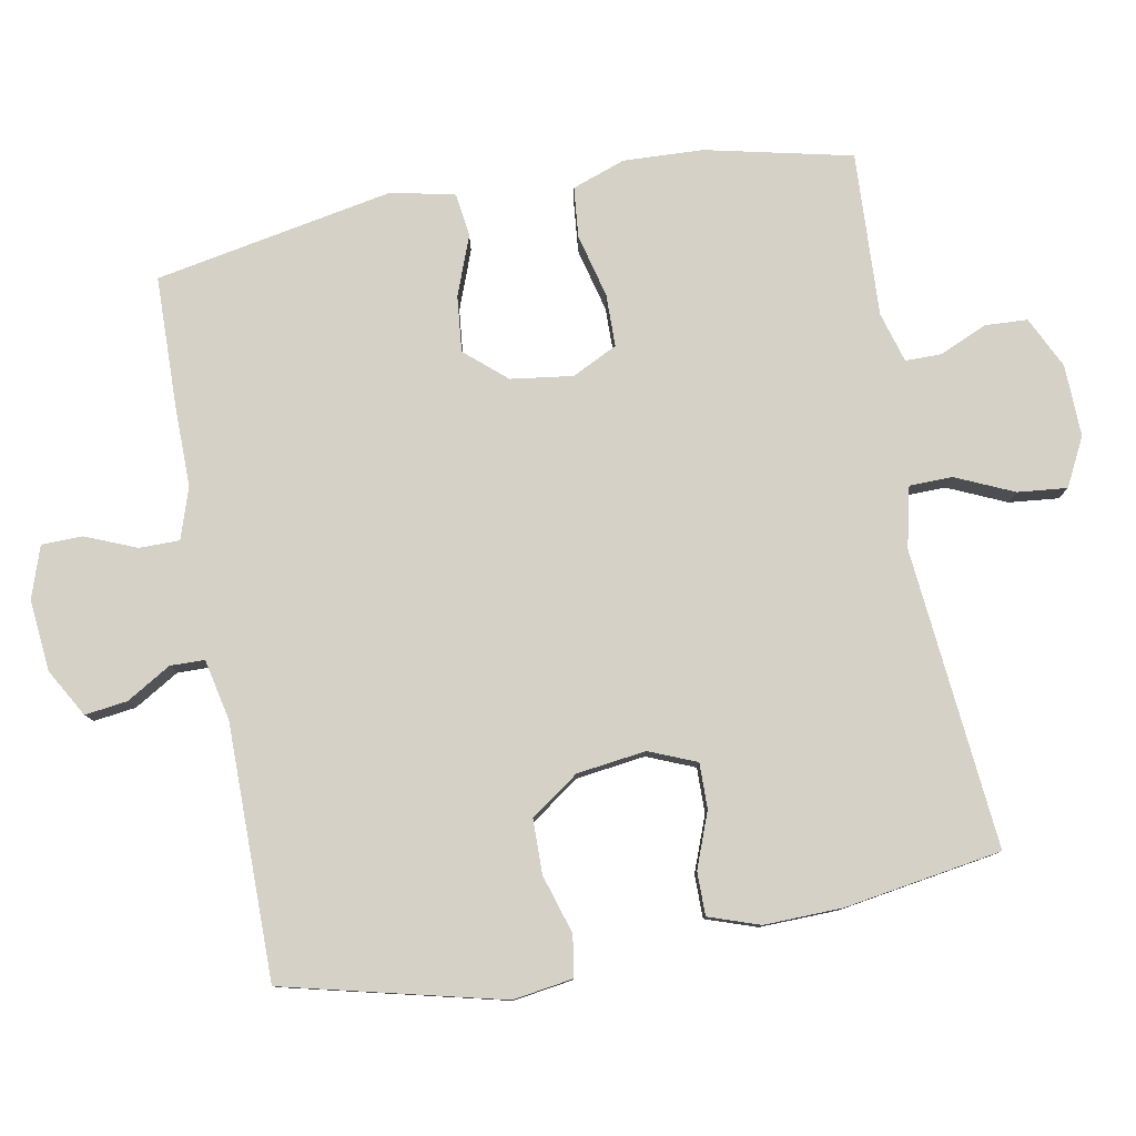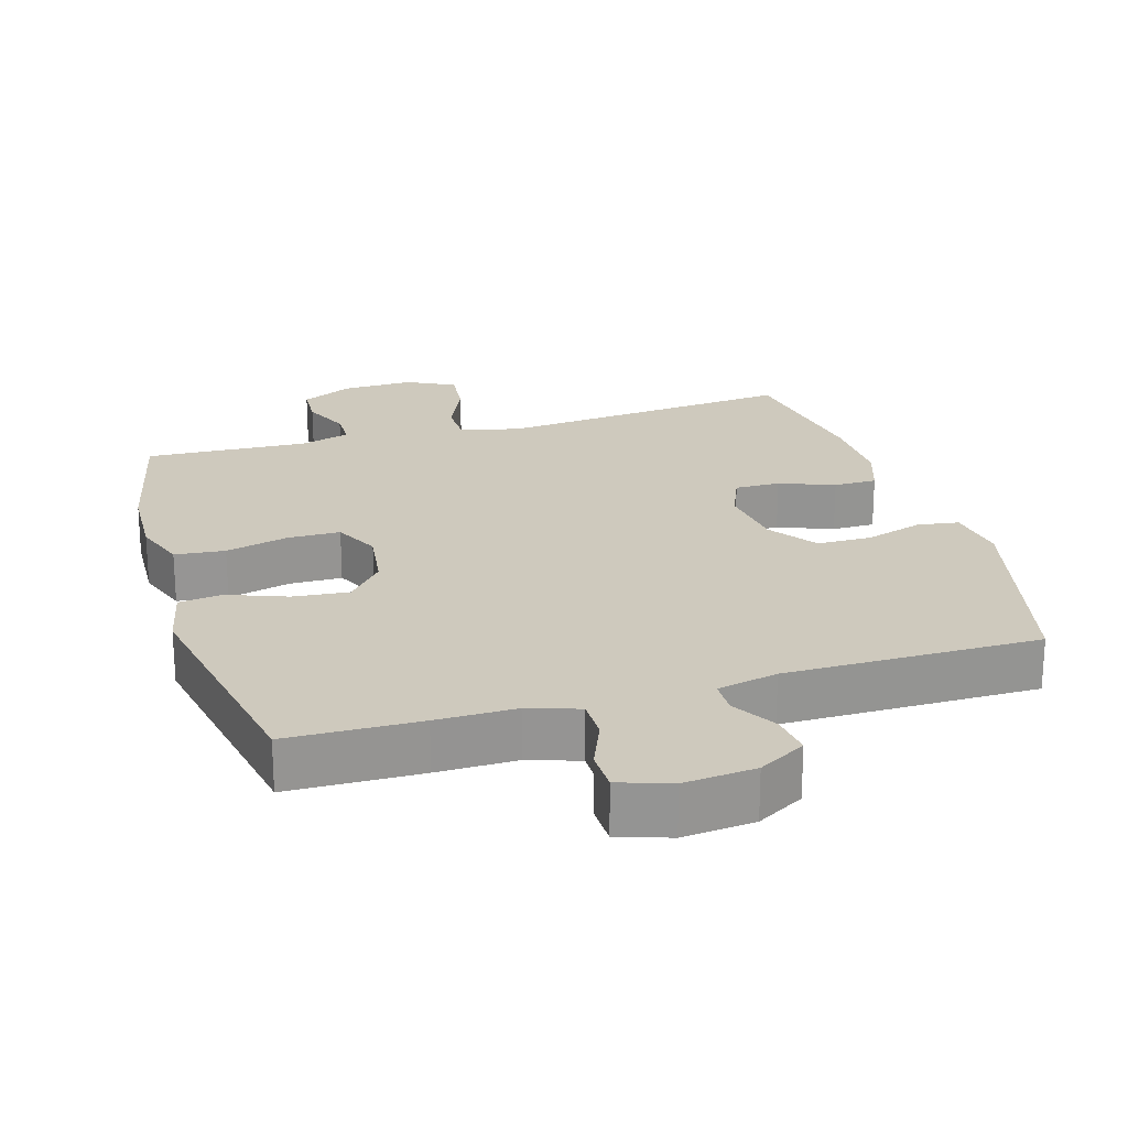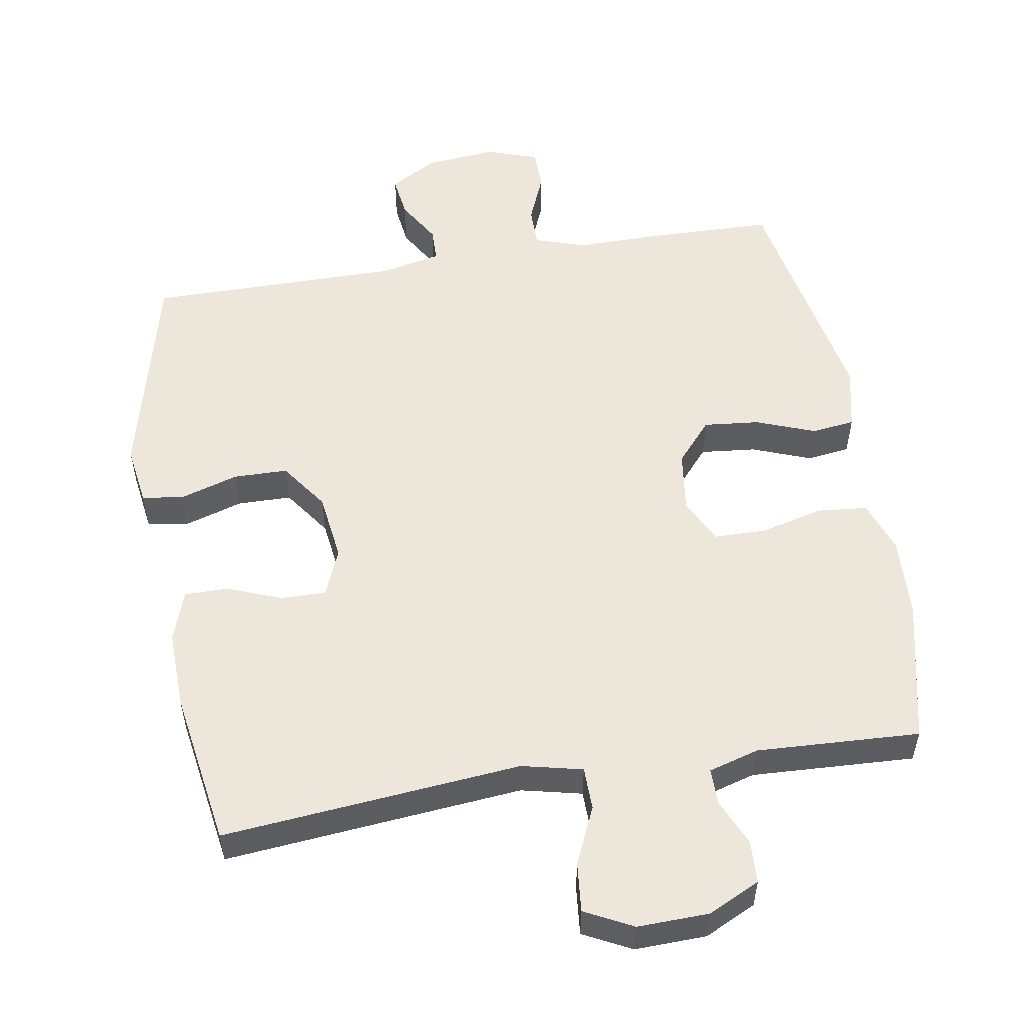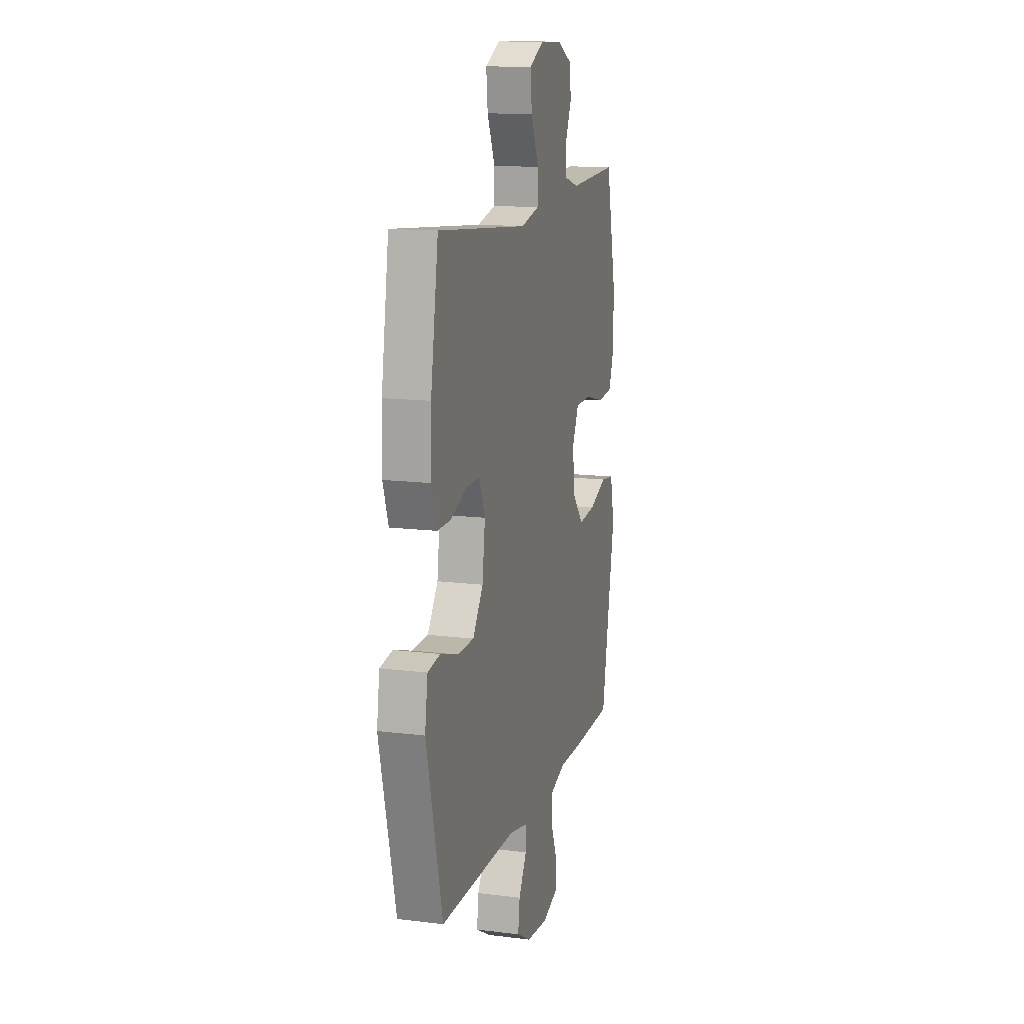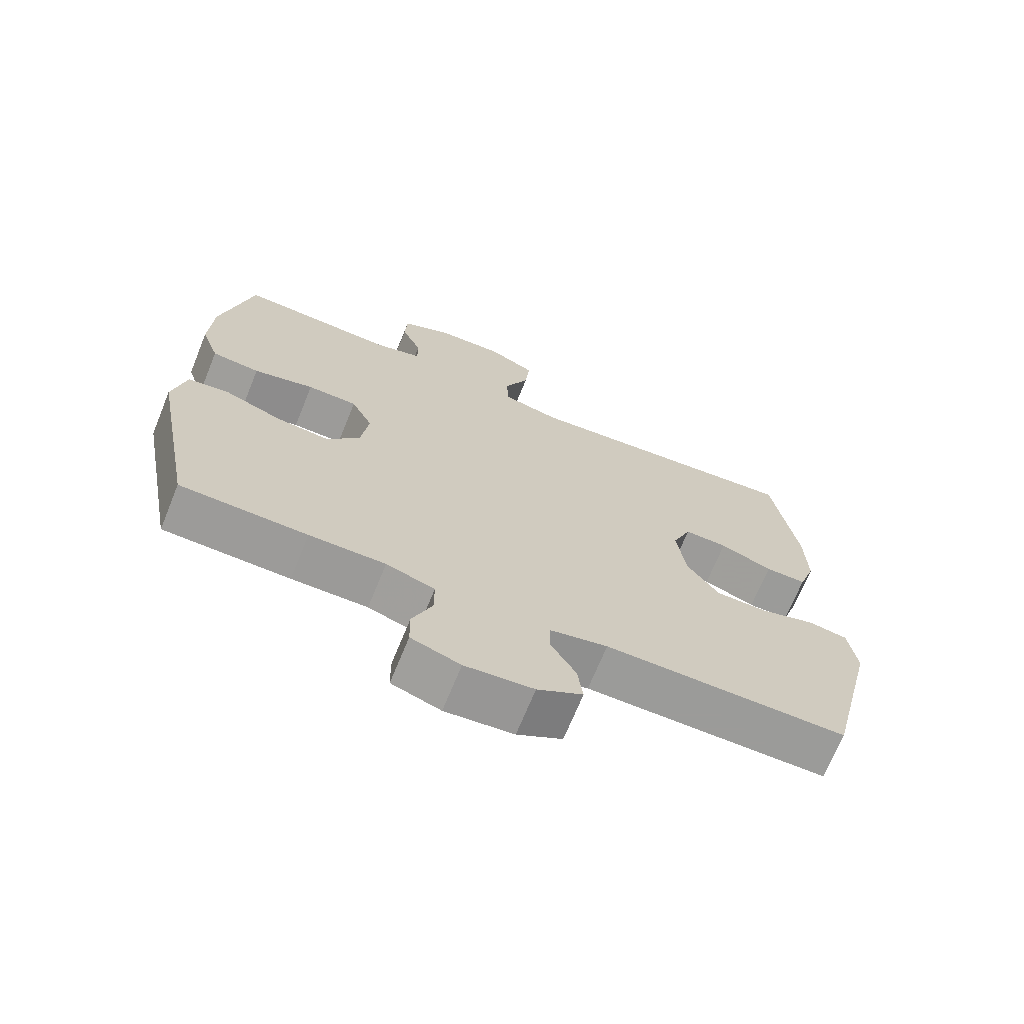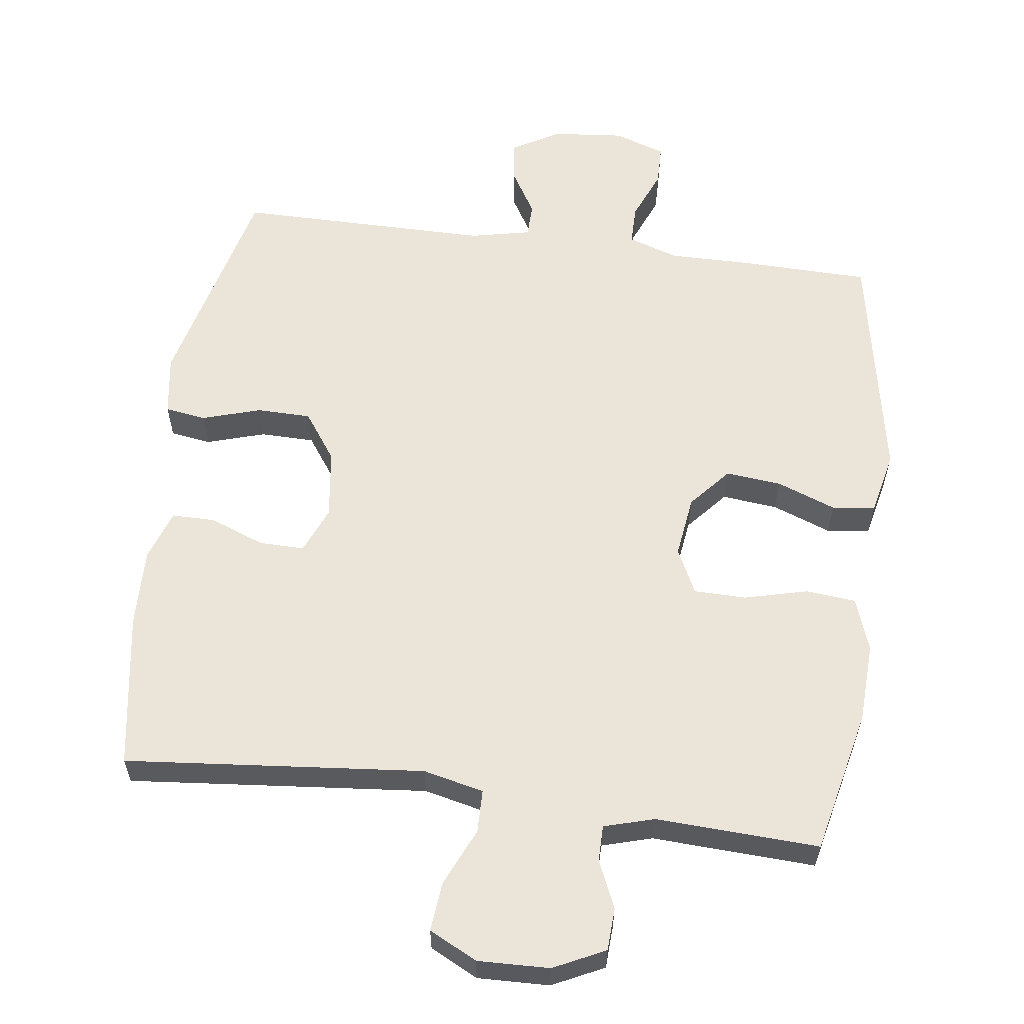
<metadata>
{"format":"obj","ext":"obj","renderer":"f3d","projection":"perspective","resolution":1024,"background":"white","views":[{"elev":79.7,"azim":-100.4,"up":"+Y"},{"elev":22.7,"azim":163.4,"up":"+Y"},{"elev":54.0,"azim":-9.4,"up":"+Y"},{"elev":13.7,"azim":-74.4,"up":"+Z"},{"elev":-69.6,"azim":157.8,"up":"+Z"},{"elev":59.3,"azim":7.6,"up":"+Y"}]}
</metadata>
<code>
v -0.5 0.07 -0.5
v -0.576 0.07 -0.187
v -0.563 0.07 -0.1
v -0.504 0.07 -0.091
v -0.42 0.07 -0.117
v -0.342 0.07 -0.116
v -0.293 0.07 -0.047
v -0.28 0.07 0.052
v -0.308 0.07 0.12
v -0.373 0.07 0.119
v -0.452 0.07 0.089
v -0.514 0.07 0.089
v -0.539 0.07 0.162
v -0.536 0.07 0.275
v -0.5 0.07 0.5
v -0.07 0.07 0.459
v 0.017 0.07 0.479
v 0.018 0.07 0.541
v -0.019 0.07 0.624
v -0.026 0.07 0.695
v 0.043 0.07 0.73
v 0.146 0.07 0.727
v 0.22 0.07 0.691
v 0.223 0.07 0.63
v 0.193 0.07 0.562
v 0.193 0.07 0.51
v 0.265 0.07 0.489
v 0.5 0.07 0.5
v 0.547 0.07 0.291
v 0.552 0.07 0.176
v 0.525 0.07 0.1
v 0.453 0.07 0.093
v 0.362 0.07 0.116
v 0.287 0.07 0.115
v 0.255 0.07 0.05
v 0.267 0.07 -0.039
v 0.318 0.07 -0.098
v 0.398 0.07 -0.09
v 0.483 0.07 -0.058
v 0.545 0.07 -0.066
v 0.565 0.07 -0.157
v 0.5 0.07 -0.5
v 0.31 0.07 -0.504
v 0.196 0.07 -0.503
v 0.123 0.07 -0.527
v 0.123 0.07 -0.585
v 0.153 0.07 -0.658
v 0.152 0.07 -0.717
v 0.078 0.07 -0.742
v -0.025 0.07 -0.732
v -0.093 0.07 -0.693
v -0.085 0.07 -0.632
v -0.047 0.07 -0.568
v -0.048 0.07 -0.519
v -0.135 0.07 -0.5
v -0.5 0 -0.5
v -0.576 0 -0.187
v -0.563 0 -0.1
v -0.504 0 -0.091
v -0.42 0 -0.117
v -0.342 0 -0.116
v -0.293 0 -0.047
v -0.28 0 0.052
v -0.308 0 0.12
v -0.373 0 0.119
v -0.452 0 0.089
v -0.514 0 0.089
v -0.539 0 0.162
v -0.536 0 0.275
v -0.5 0 0.5
v -0.07 0 0.459
v 0.017 0 0.479
v 0.018 0 0.541
v -0.019 0 0.624
v -0.026 0 0.695
v 0.043 0 0.73
v 0.146 0 0.727
v 0.22 0 0.691
v 0.223 0 0.63
v 0.193 0 0.562
v 0.193 0 0.51
v 0.265 0 0.489
v 0.5 0 0.5
v 0.547 0 0.291
v 0.552 0 0.176
v 0.525 0 0.1
v 0.453 0 0.093
v 0.362 0 0.116
v 0.287 0 0.115
v 0.255 0 0.05
v 0.267 0 -0.039
v 0.318 0 -0.098
v 0.398 0 -0.09
v 0.483 0 -0.058
v 0.545 0 -0.066
v 0.565 0 -0.157
v 0.5 0 -0.5
v 0.31 0 -0.504
v 0.196 0 -0.503
v 0.123 0 -0.527
v 0.123 0 -0.585
v 0.153 0 -0.658
v 0.152 0 -0.717
v 0.078 0 -0.742
v -0.025 0 -0.732
v -0.093 0 -0.693
v -0.085 0 -0.632
v -0.047 0 -0.568
v -0.048 0 -0.519
v -0.135 0 -0.5
f 50 51 52 53
f 50 53 54
f 49 50 54
f 46 47 48 49
f 45 46 49 54
f 44 45 54 55
f 42 43 44 55
f 38 39 40 41
f 37 38 41 42
f 36 37 42 55
f 30 31 32 33
f 30 33 34
f 27 28 29 30
f 26 27 30 34
f 22 23 24 25
f 22 25 26
f 21 22 26
f 18 19 20 21
f 17 18 21 26
f 16 17 26 34
f 10 11 12 13
f 9 10 13 14
f 2 3 4 5
f 2 5 6
f 1 2 6
f 35 36 55 1
f 9 14 15 16
f 8 9 16 34
f 7 8 34 35
f 1 6 7 35
f 108 107 106 105
f 109 108 105
f 109 105 104
f 104 103 102 101
f 109 104 101 100
f 110 109 100 99
f 110 99 98 97
f 96 95 94 93
f 97 96 93 92
f 110 97 92 91
f 88 87 86 85
f 89 88 85
f 85 84 83 82
f 89 85 82 81
f 80 79 78 77
f 81 80 77
f 81 77 76
f 76 75 74 73
f 81 76 73 72
f 89 81 72 71
f 68 67 66 65
f 69 68 65 64
f 60 59 58 57
f 61 60 57
f 61 57 56
f 56 110 91 90
f 71 70 69 64
f 89 71 64 63
f 90 89 63 62
f 90 62 61 56
f 1 56 57 2
f 2 57 58 3
f 3 58 59 4
f 4 59 60 5
f 5 60 61 6
f 6 61 62 7
f 7 62 63 8
f 8 63 64 9
f 9 64 65 10
f 10 65 66 11
f 11 66 67 12
f 12 67 68 13
f 13 68 69 14
f 14 69 70 15
f 15 70 71 16
f 16 71 72 17
f 17 72 73 18
f 18 73 74 19
f 19 74 75 20
f 20 75 76 21
f 21 76 77 22
f 22 77 78 23
f 23 78 79 24
f 24 79 80 25
f 25 80 81 26
f 26 81 82 27
f 27 82 83 28
f 28 83 84 29
f 29 84 85 30
f 30 85 86 31
f 31 86 87 32
f 32 87 88 33
f 33 88 89 34
f 34 89 90 35
f 35 90 91 36
f 36 91 92 37
f 37 92 93 38
f 38 93 94 39
f 39 94 95 40
f 40 95 96 41
f 41 96 97 42
f 42 97 98 43
f 43 98 99 44
f 44 99 100 45
f 45 100 101 46
f 46 101 102 47
f 47 102 103 48
f 48 103 104 49
f 49 104 105 50
f 50 105 106 51
f 51 106 107 52
f 52 107 108 53
f 53 108 109 54
f 54 109 110 55
f 55 110 56 1

</code>
